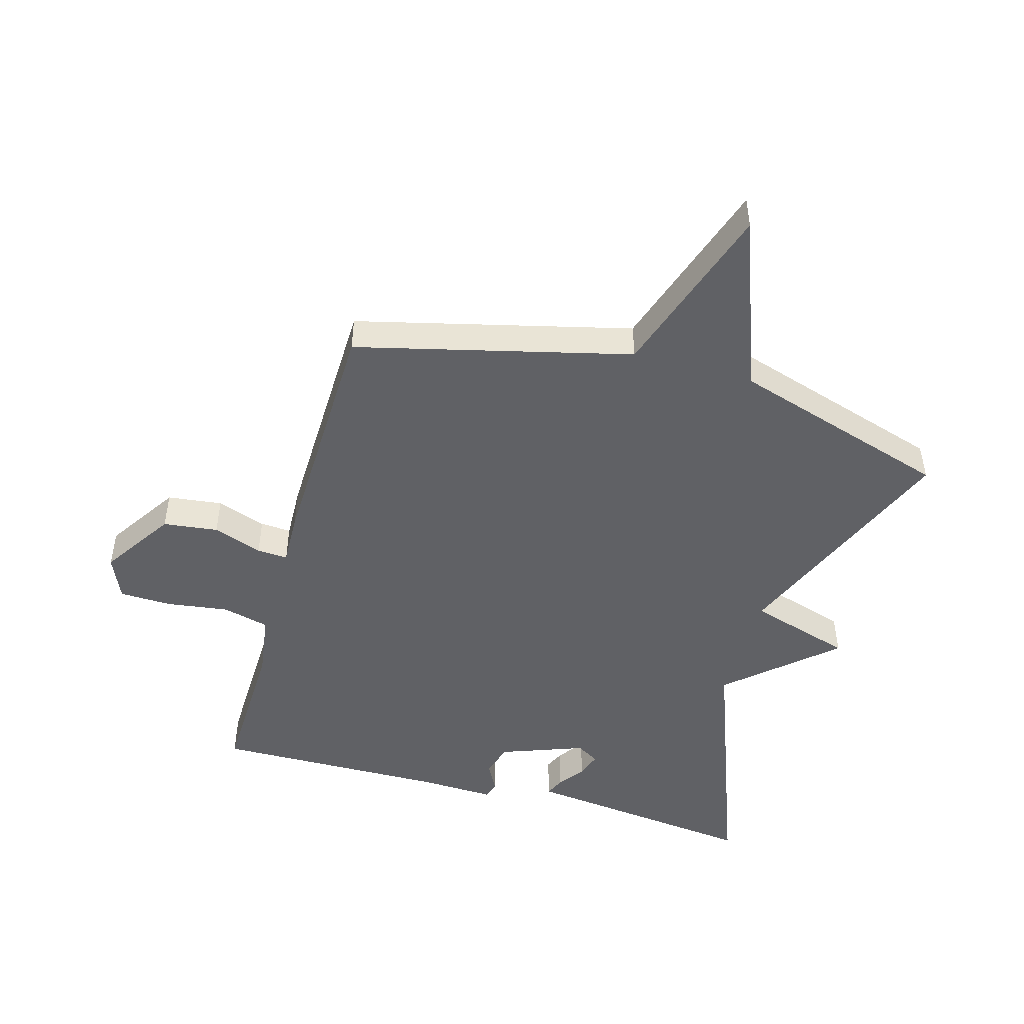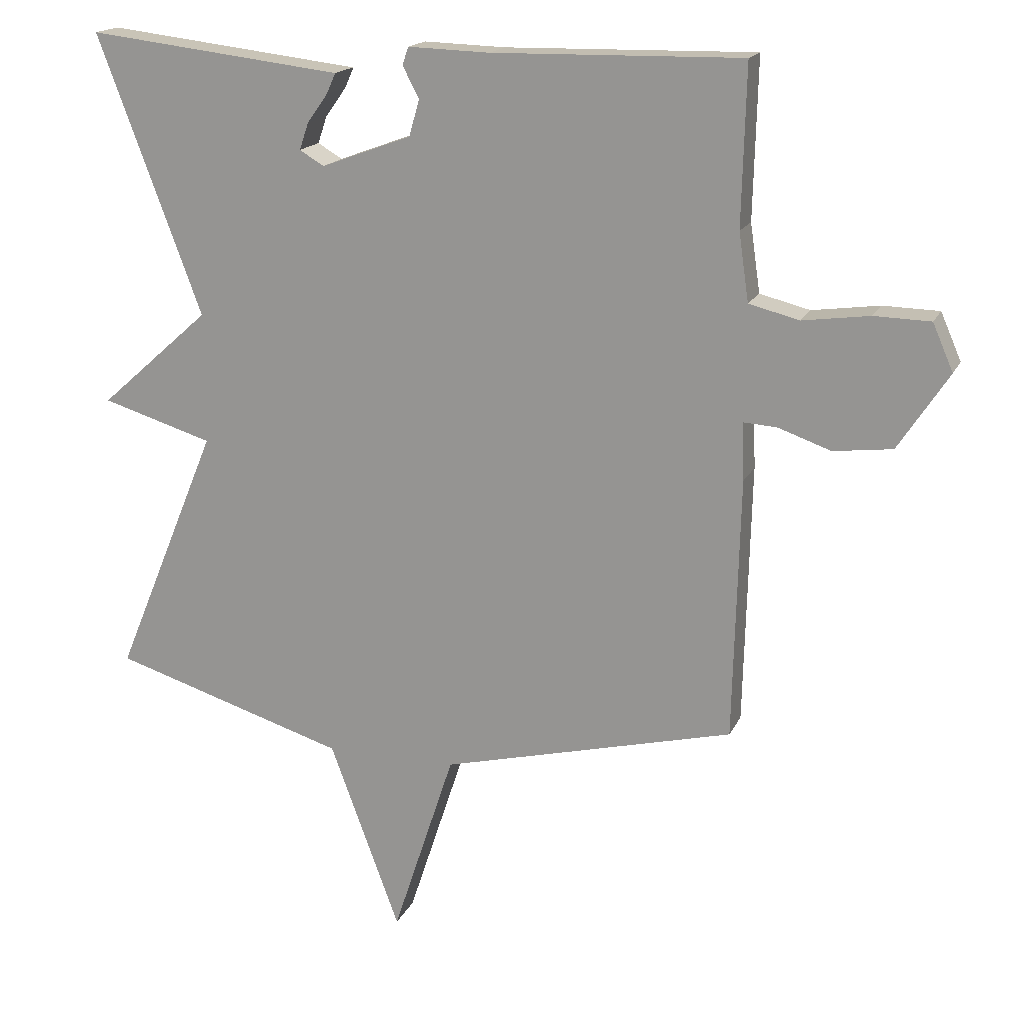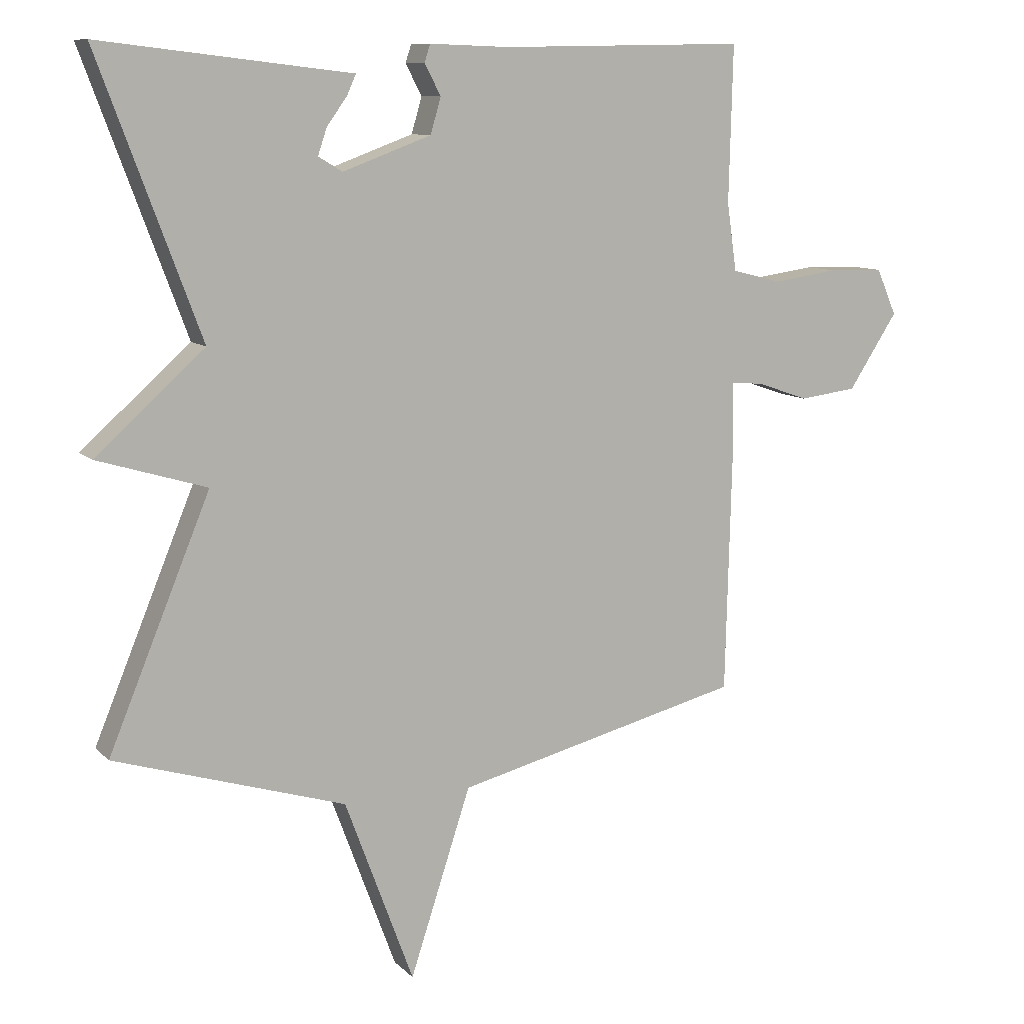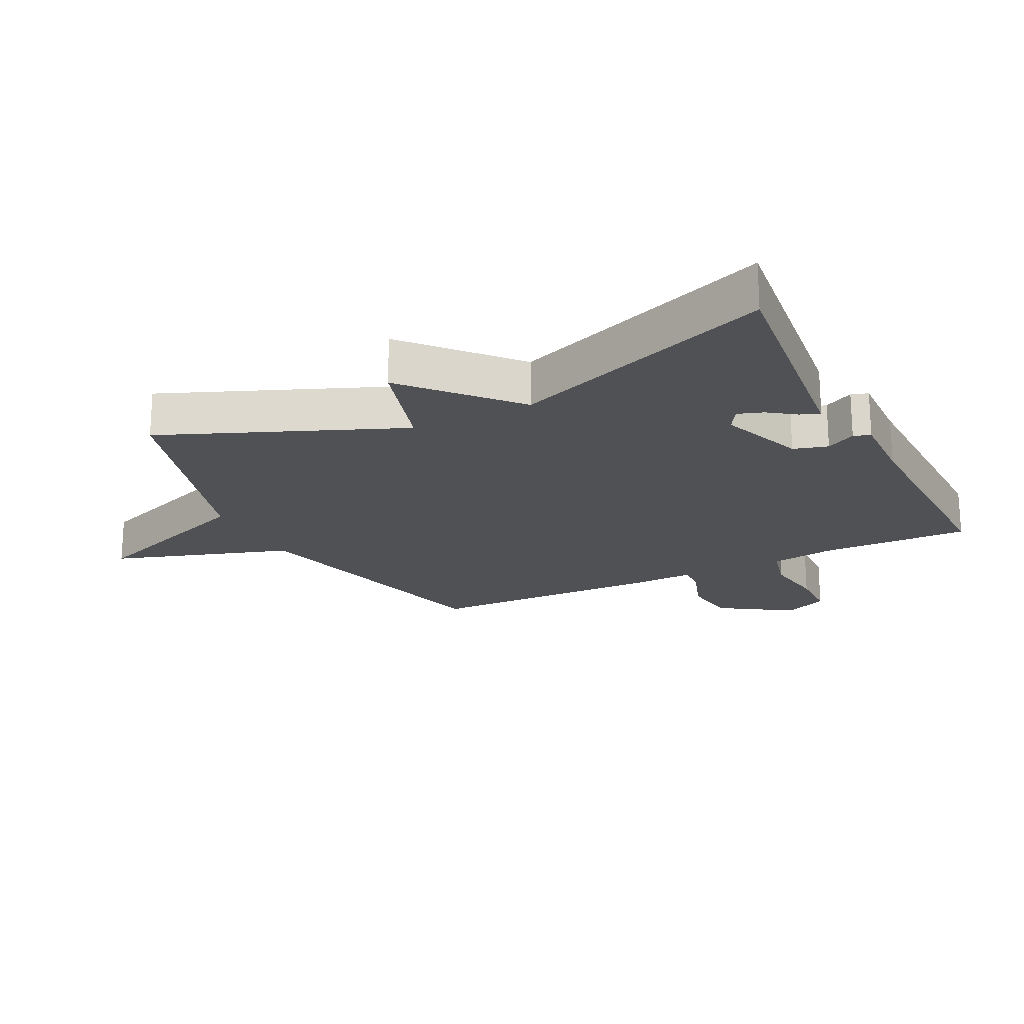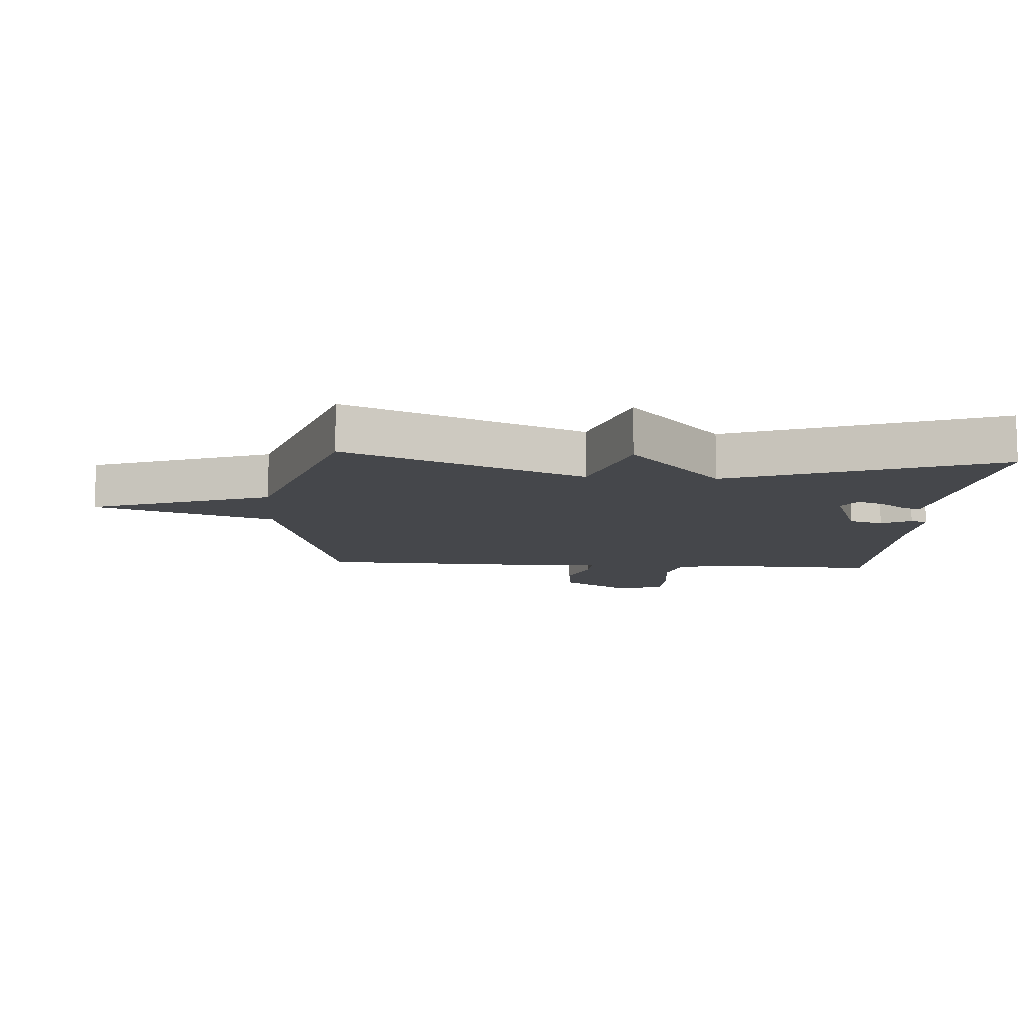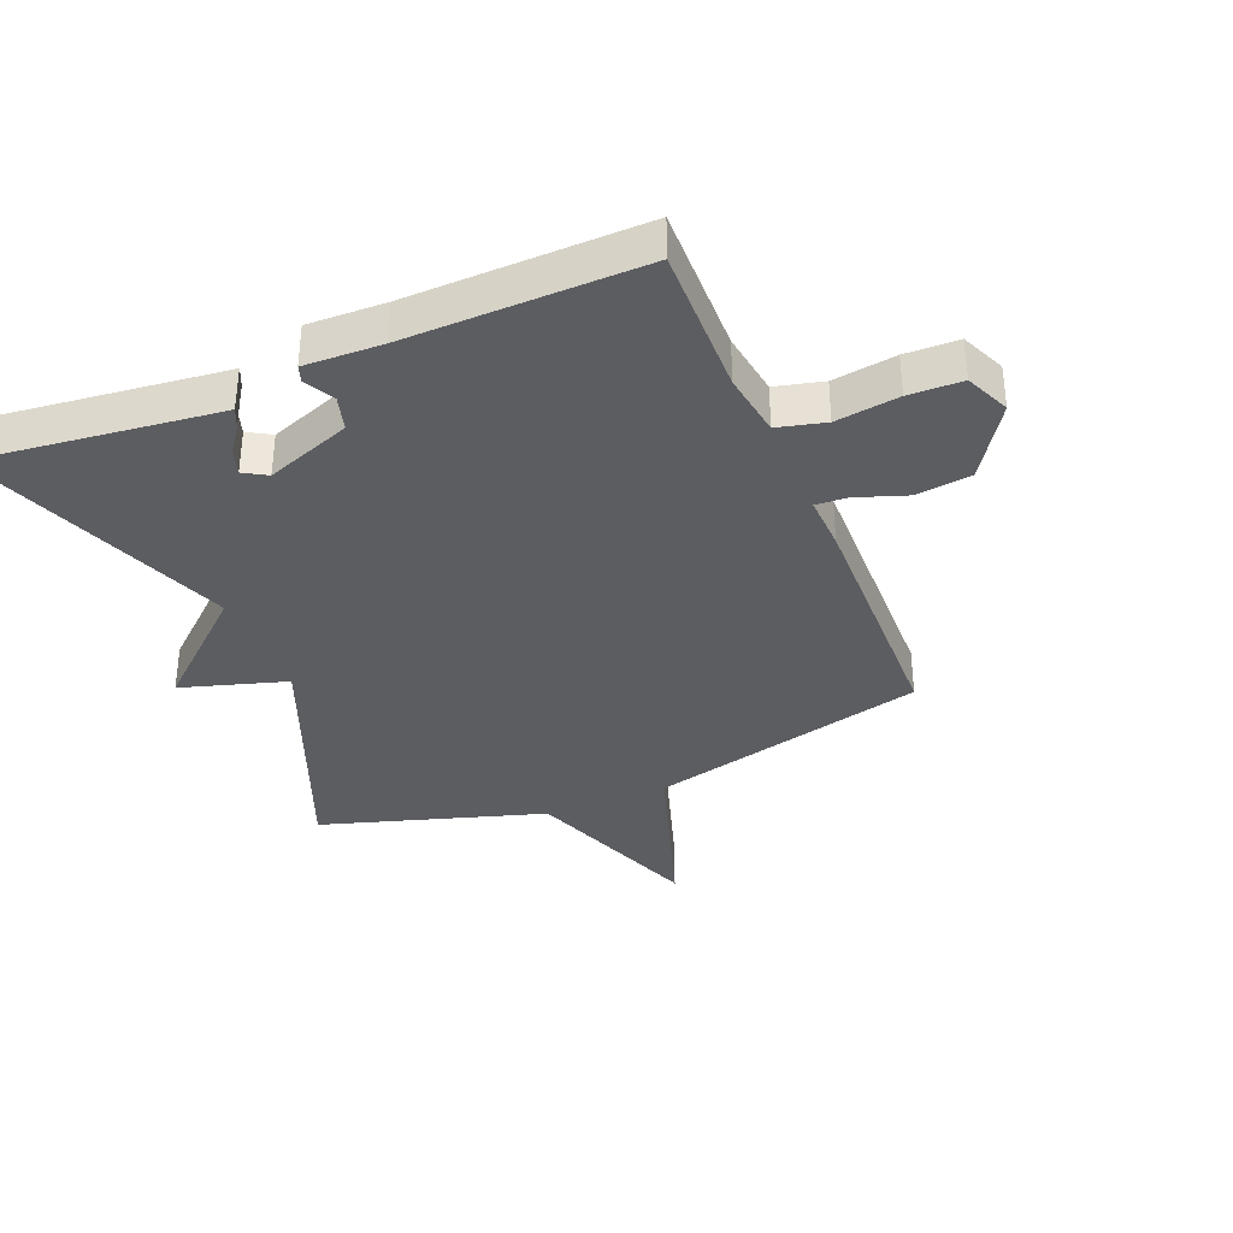
<metadata>
{"format":"obj","ext":"obj","renderer":"f3d","projection":"perspective","resolution":1024,"background":"white","views":[{"elev":-48.4,"azim":164.2,"up":"+Y"},{"elev":17.3,"azim":18.7,"up":"+Z"},{"elev":10.0,"azim":-25.2,"up":"+Z"},{"elev":-20.1,"azim":-63.3,"up":"+Y"},{"elev":-10.5,"azim":-94.2,"up":"+Y"},{"elev":-35.7,"azim":22.5,"up":"+Y"}]}
</metadata>
<code>
v -0.5 0.07 0.5
v -0.15 0.07 0.459
v -0.114 0.07 0.455
v -0.128 0.07 0.424
v -0.159 0.07 0.381
v -0.173 0.07 0.34
v -0.136 0.07 0.318
v 0 0.07 0.368
v 0.016 0.07 0.423
v -0.009 0.07 0.47
v 0 0.07 0.497
v 0.123 0.07 0.493
v 0.5 0.07 0.5
v 0.494 0.07 0.26
v 0.509 0.07 0.157
v 0.585 0.07 0.138
v 0.686 0.07 0.152
v 0.771 0.07 0.15
v 0.802 0.07 0.079
v 0.726 0.07 -0.037
v 0.637 0.07 -0.048
v 0.557 0.07 -0.02
v 0.507 0.07 -0.017
v 0.51 0.07 -0.104
v 0.5 0.07 -0.5
v 0.056 0.07 -0.61
v -0.038 0.07 -0.896
v -0.144 0.07 -0.61
v -0.5 0.07 -0.5
v -0.343 0.07 -0.121
v -0.511 0.07 -0.07
v -0.343 0.07 0.079
v -0.5 0 0.5
v -0.15 0 0.459
v -0.114 0 0.455
v -0.128 0 0.424
v -0.159 0 0.381
v -0.173 0 0.34
v -0.136 0 0.318
v 0 0 0.368
v 0.016 0 0.423
v -0.009 0 0.47
v 0 0 0.497
v 0.123 0 0.493
v 0.5 0 0.5
v 0.494 0 0.26
v 0.509 0 0.157
v 0.585 0 0.138
v 0.686 0 0.152
v 0.771 0 0.15
v 0.802 0 0.079
v 0.726 0 -0.037
v 0.637 0 -0.048
v 0.557 0 -0.02
v 0.507 0 -0.017
v 0.51 0 -0.104
v 0.5 0 -0.5
v 0.056 0 -0.61
v -0.038 0 -0.896
v -0.144 0 -0.61
v -0.5 0 -0.5
v -0.343 0 -0.121
v -0.511 0 -0.07
v -0.343 0 0.079
f 30 31 32
f 28 29 30
f 28 30 32
f 26 27 28 32
f 26 32 1
f 25 26 1
f 24 25 1
f 23 24 1
f 20 21 22
f 19 20 22
f 18 19 22
f 17 18 22
f 16 17 22
f 15 16 22 23
f 14 15 23
f 12 13 14
f 12 14 23
f 11 12 23
f 10 11 23
f 9 10 23
f 8 9 23
f 7 8 23
f 2 3 4 5
f 2 5 6
f 1 2 6
f 7 23 1
f 1 6 7
f 64 63 62
f 62 61 60
f 64 62 60
f 64 60 59 58
f 33 64 58
f 33 58 57
f 33 57 56
f 33 56 55
f 54 53 52
f 54 52 51
f 54 51 50
f 54 50 49
f 54 49 48
f 55 54 48 47
f 55 47 46
f 46 45 44
f 55 46 44
f 55 44 43
f 55 43 42
f 55 42 41
f 55 41 40
f 55 40 39
f 37 36 35 34
f 38 37 34
f 38 34 33
f 33 55 39
f 39 38 33
f 1 33 34 2
f 2 34 35 3
f 3 35 36 4
f 4 36 37 5
f 5 37 38 6
f 6 38 39 7
f 7 39 40 8
f 8 40 41 9
f 9 41 42 10
f 10 42 43 11
f 11 43 44 12
f 12 44 45 13
f 13 45 46 14
f 14 46 47 15
f 15 47 48 16
f 16 48 49 17
f 17 49 50 18
f 18 50 51 19
f 19 51 52 20
f 20 52 53 21
f 21 53 54 22
f 22 54 55 23
f 23 55 56 24
f 24 56 57 25
f 25 57 58 26
f 26 58 59 27
f 27 59 60 28
f 28 60 61 29
f 29 61 62 30
f 30 62 63 31
f 31 63 64 32
f 32 64 33 1

</code>
